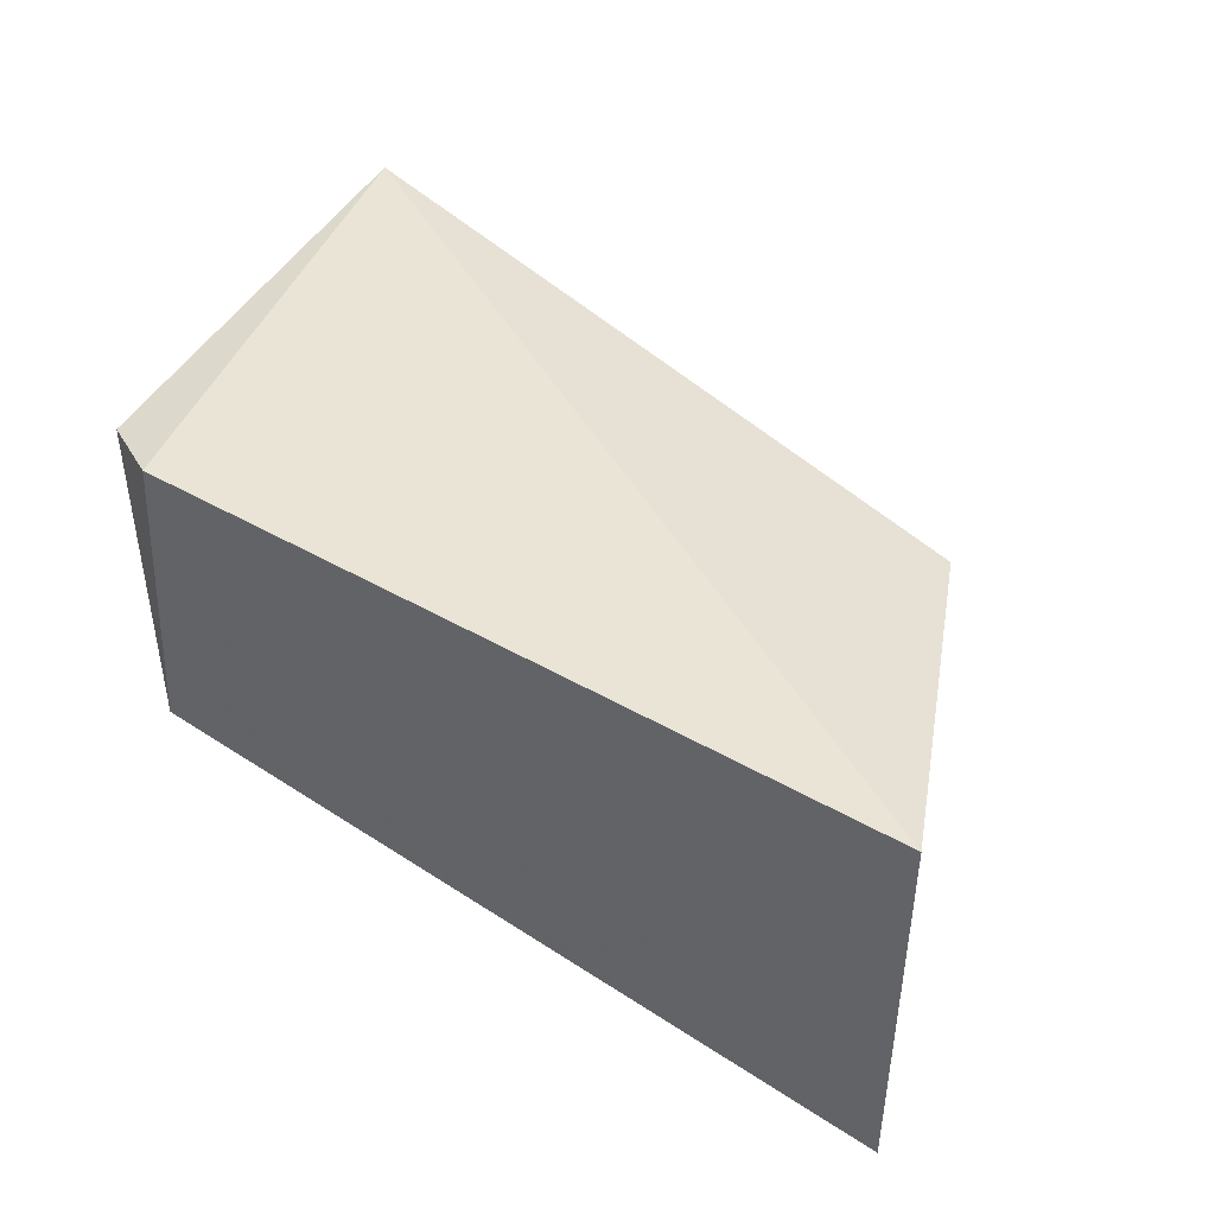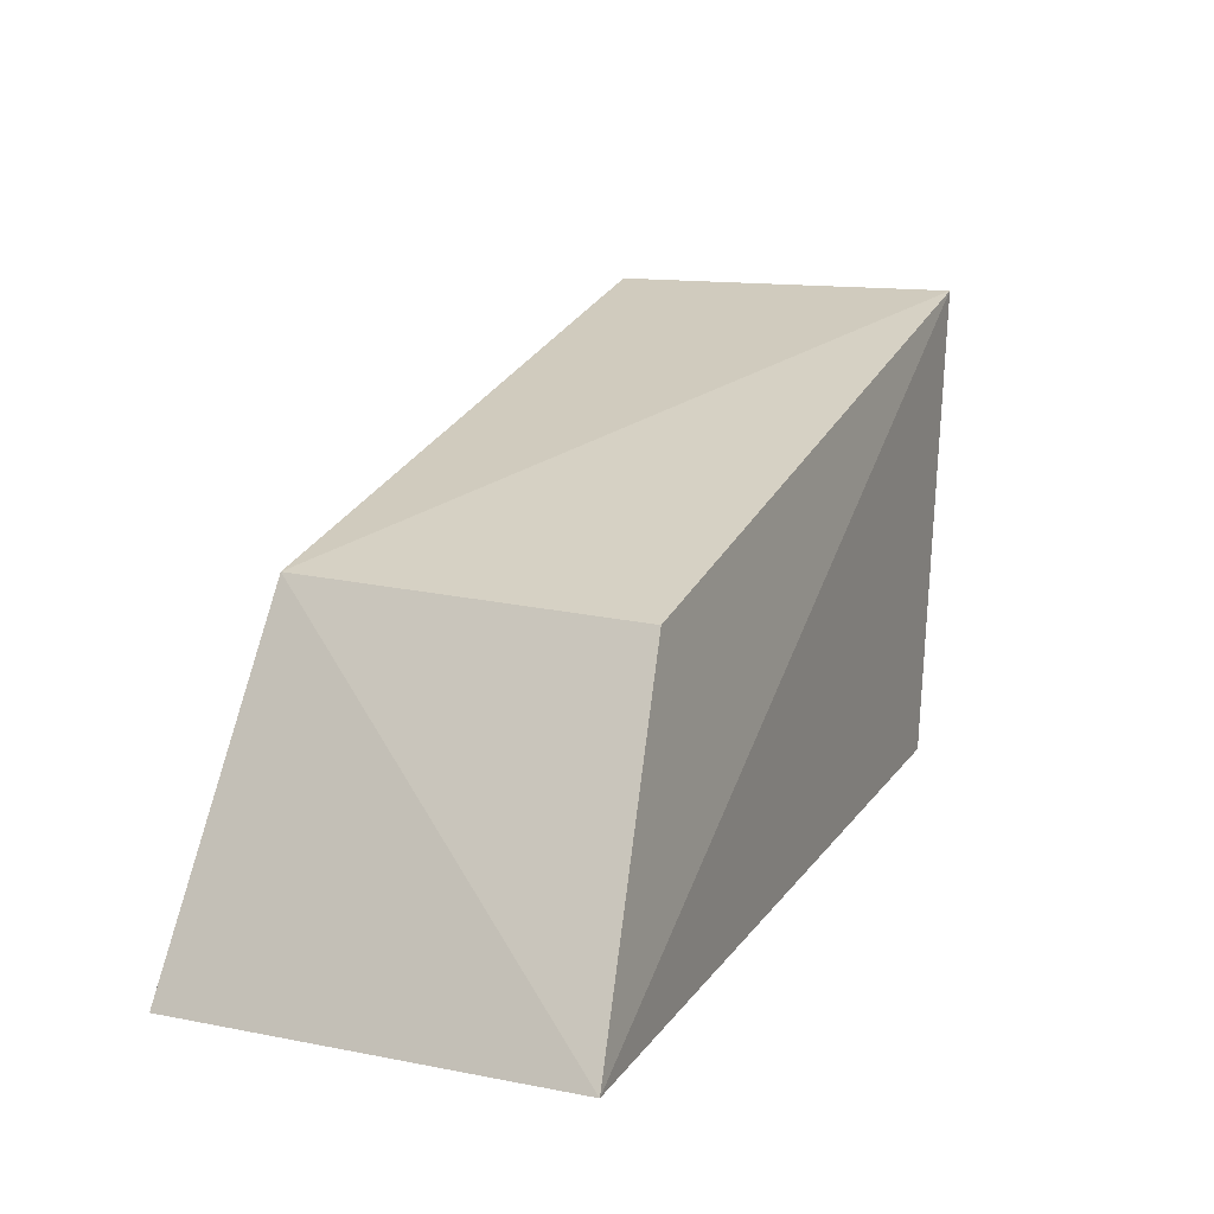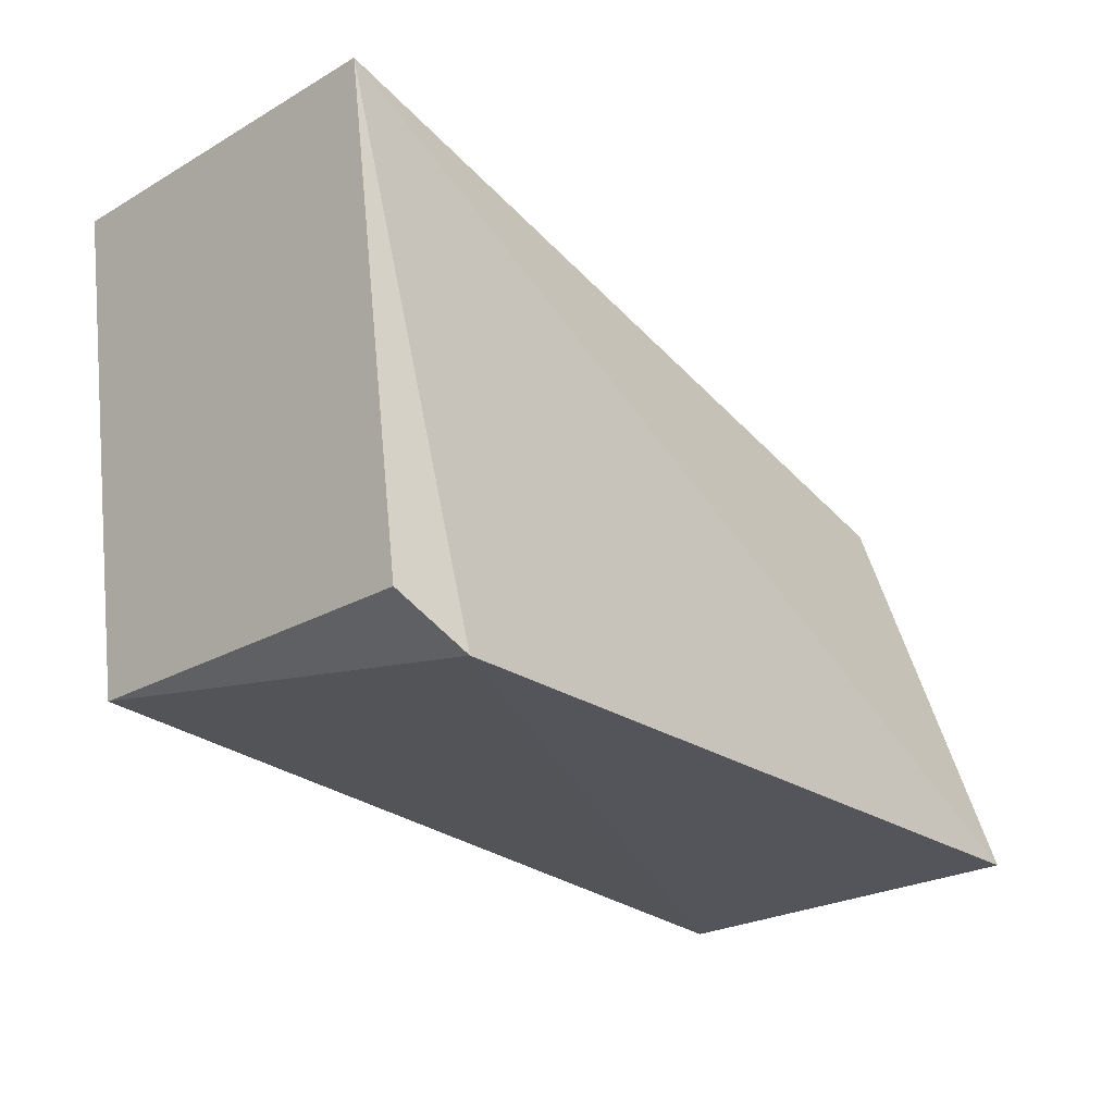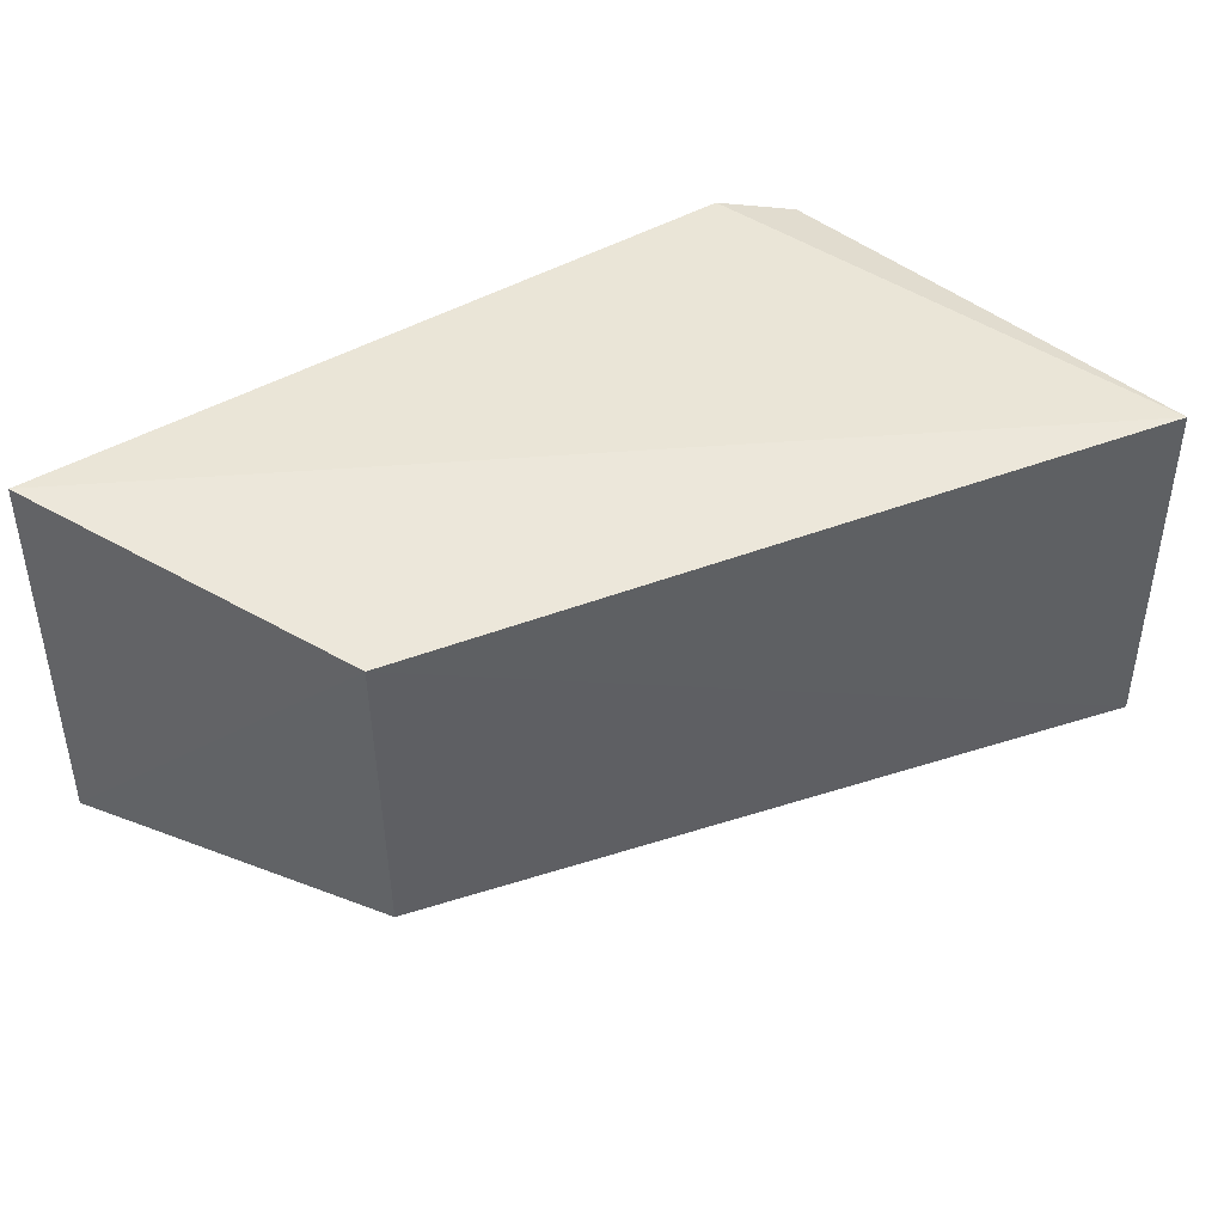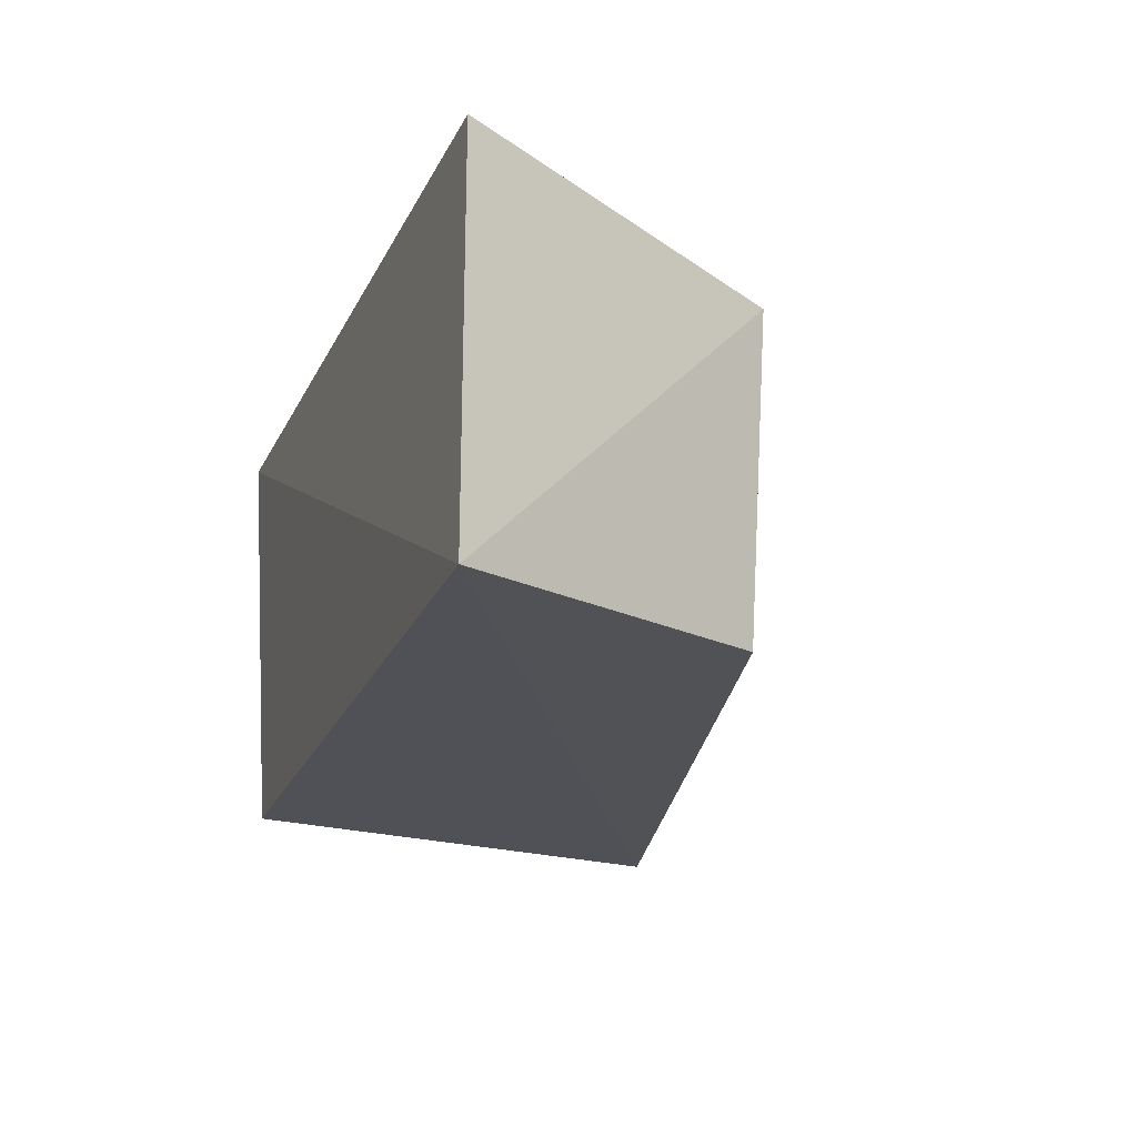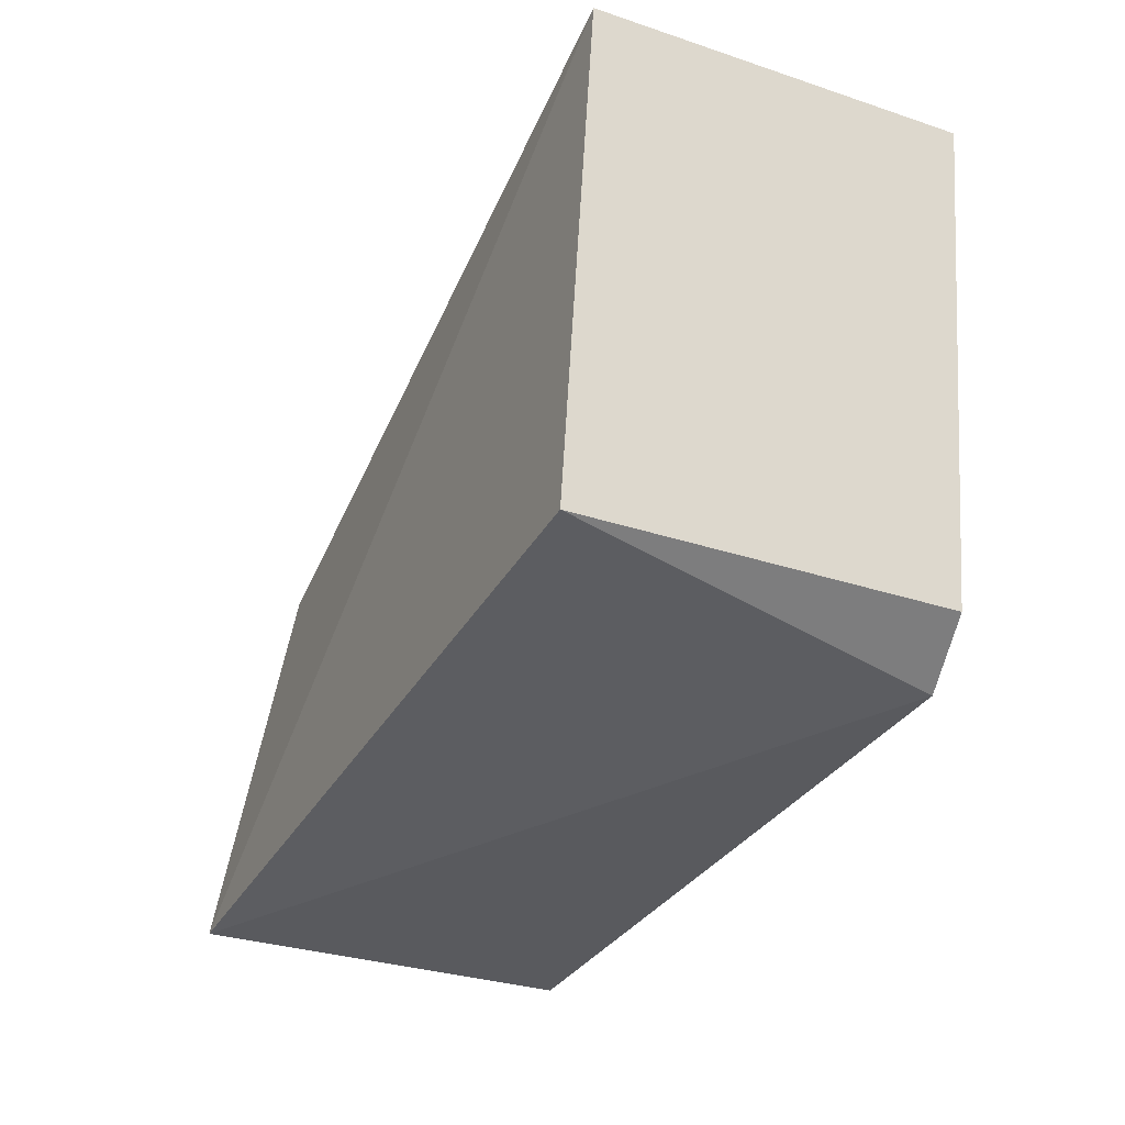
<metadata>
{"format":"obj","ext":"obj","renderer":"f3d","projection":"perspective","resolution":1024,"background":"white","views":[{"elev":43.6,"azim":-145.7,"up":"+Y"},{"elev":12.8,"azim":-65.9,"up":"+Z"},{"elev":-25.0,"azim":132.7,"up":"+Z"},{"elev":42.4,"azim":-36.0,"up":"+Y"},{"elev":-21.3,"azim":-110.4,"up":"+Y"},{"elev":-31.6,"azim":64.9,"up":"+Z"}]}
</metadata>
<code>
v 0.1513 -0.01083 0.2197
v 0.1474 -0.01083 0.1918
v 0.1474 0.01083 0.1918
v 0.09769 0.01165 0.1894
v 0.09769 -0.01165 0.1894
v 0.1431 0.01165 0.1894
v 0.1513 0.01083 0.2197
v 0.1065 0.009195 0.2092
v 0.1073 -0.01039 0.2082
f 5 2 1
f 6 3 2
f 6 5 4
f 6 2 5
f 7 6 4
f 7 3 6
f 7 1 2
f 7 2 3
f 8 4 5
f 8 7 4
f 8 1 7
f 9 8 5
f 9 5 1
f 9 1 8

</code>
